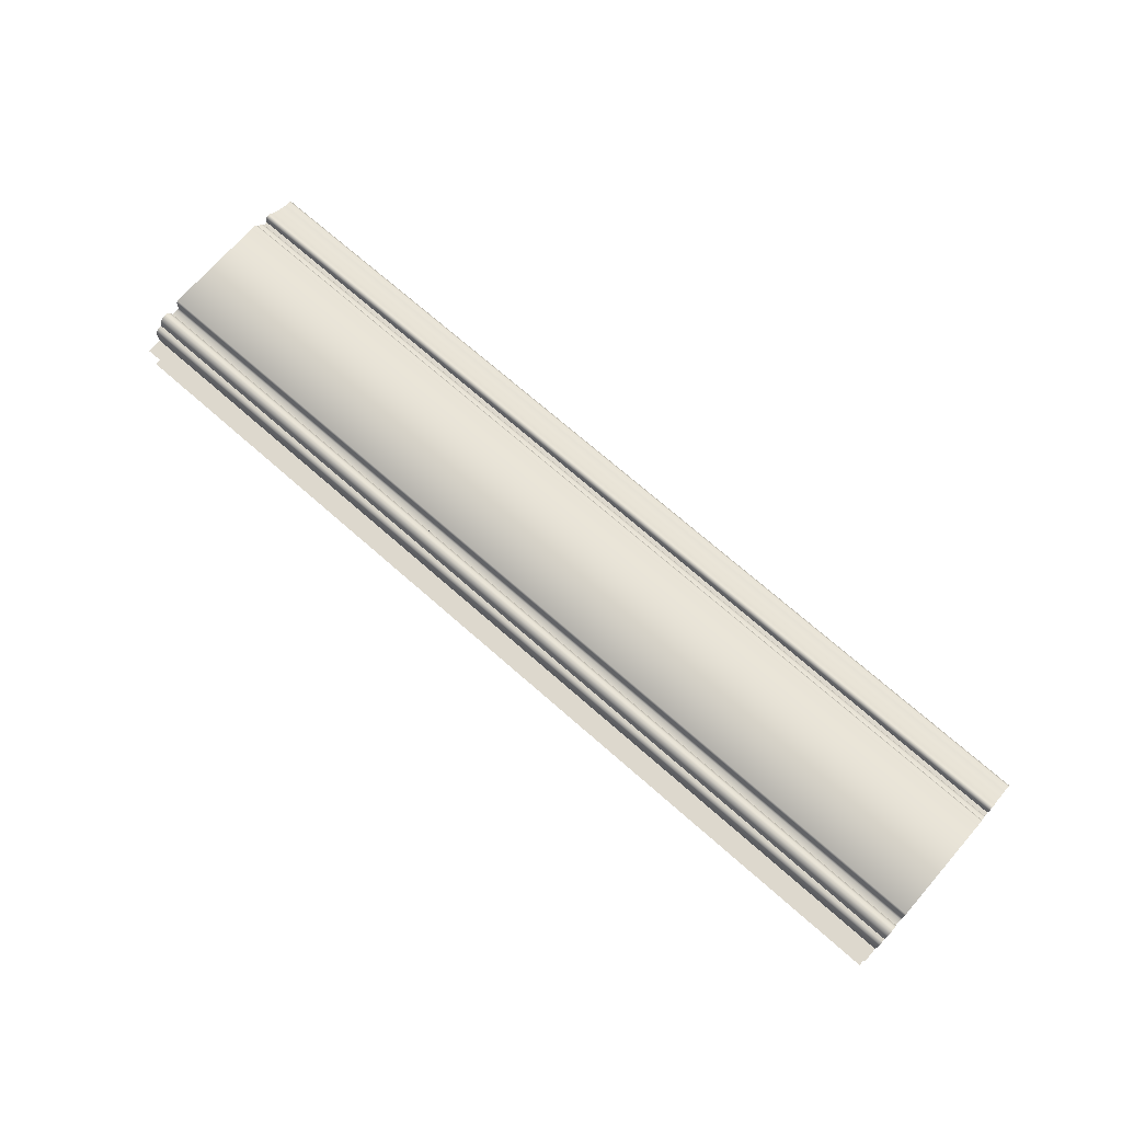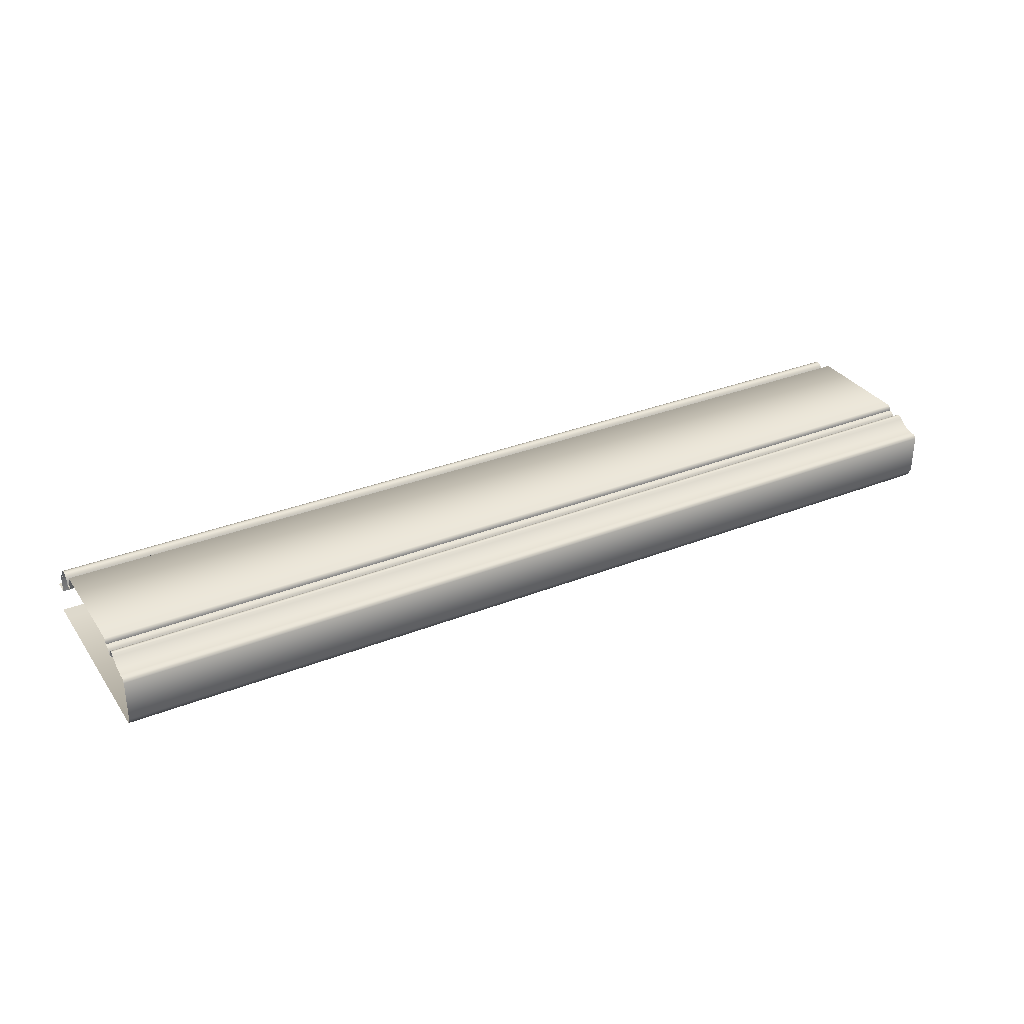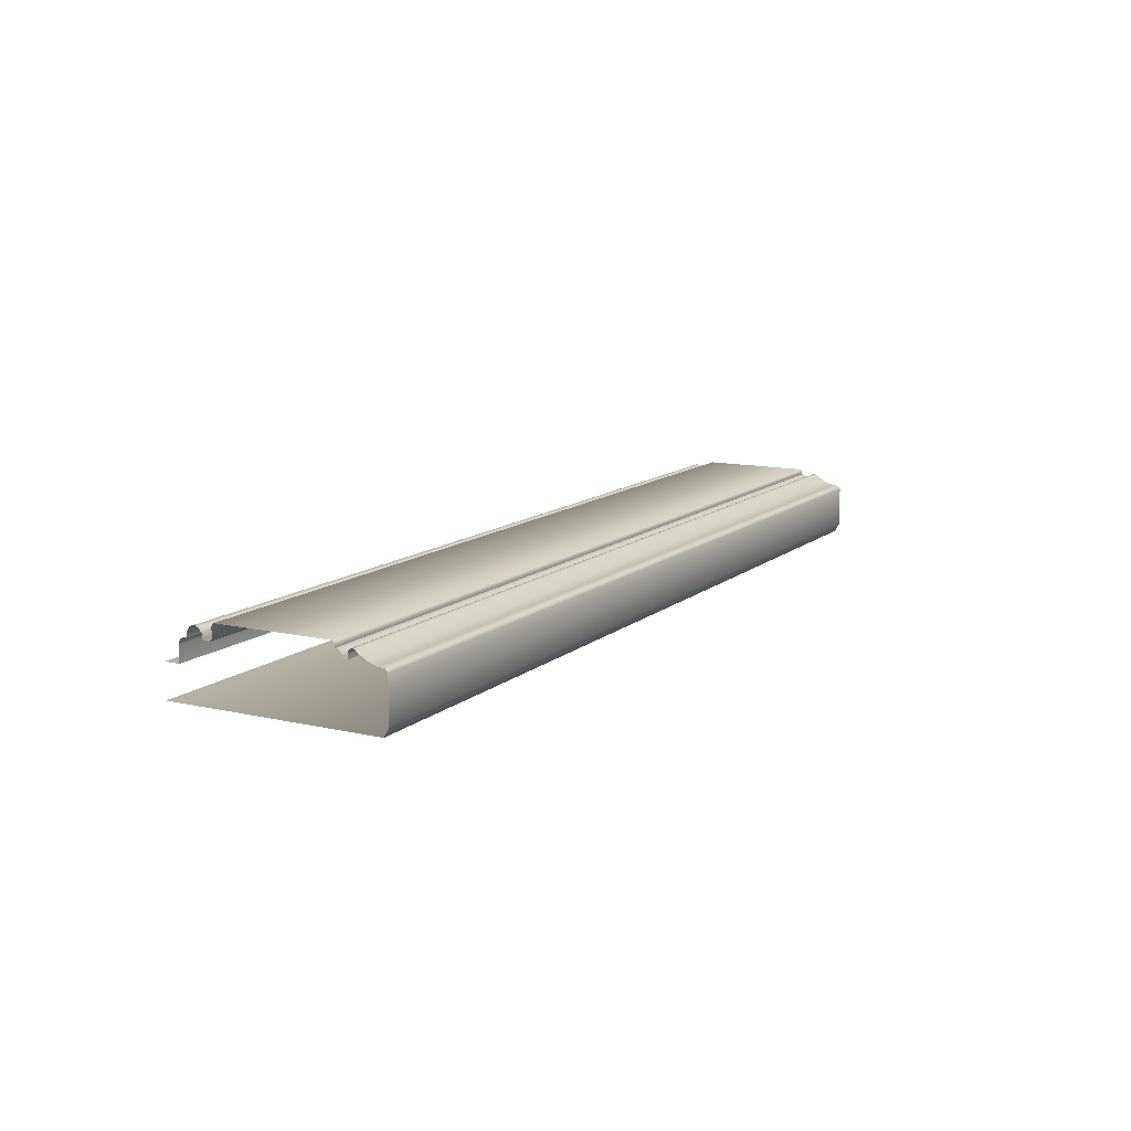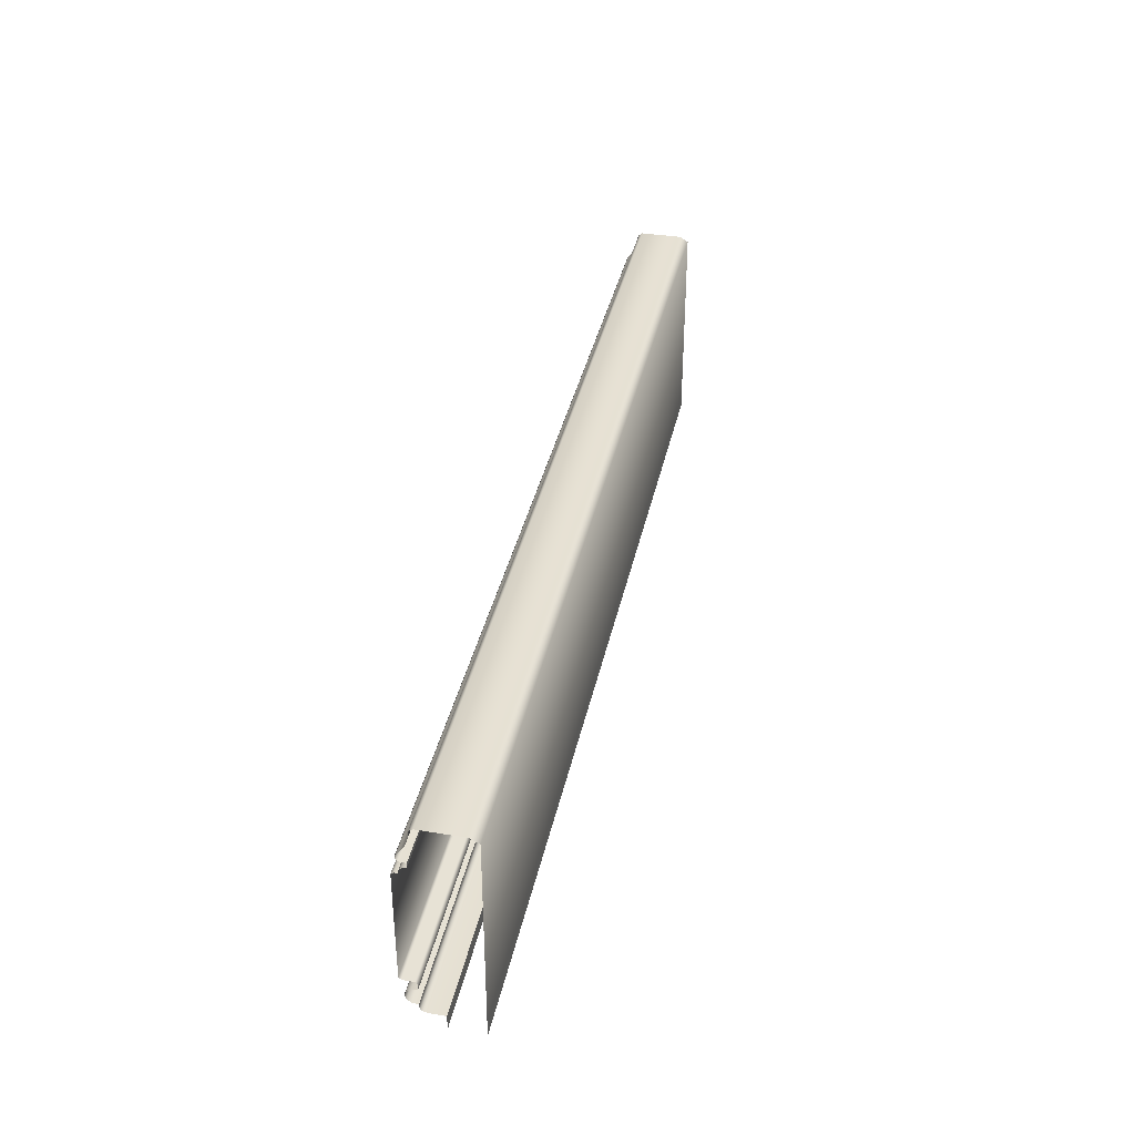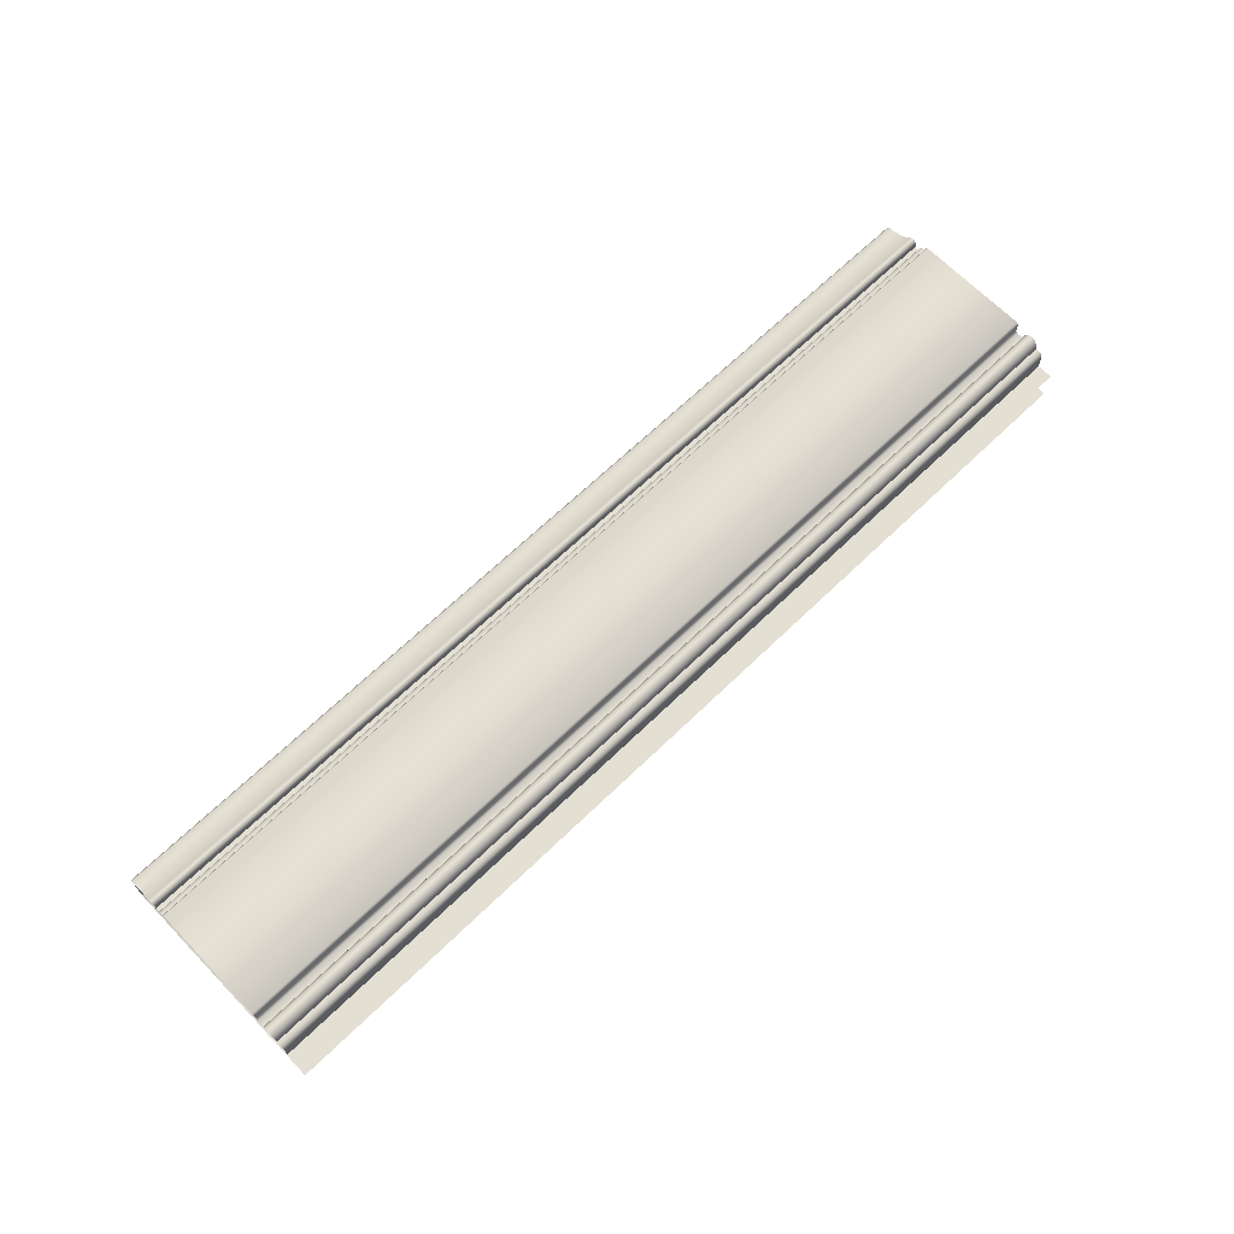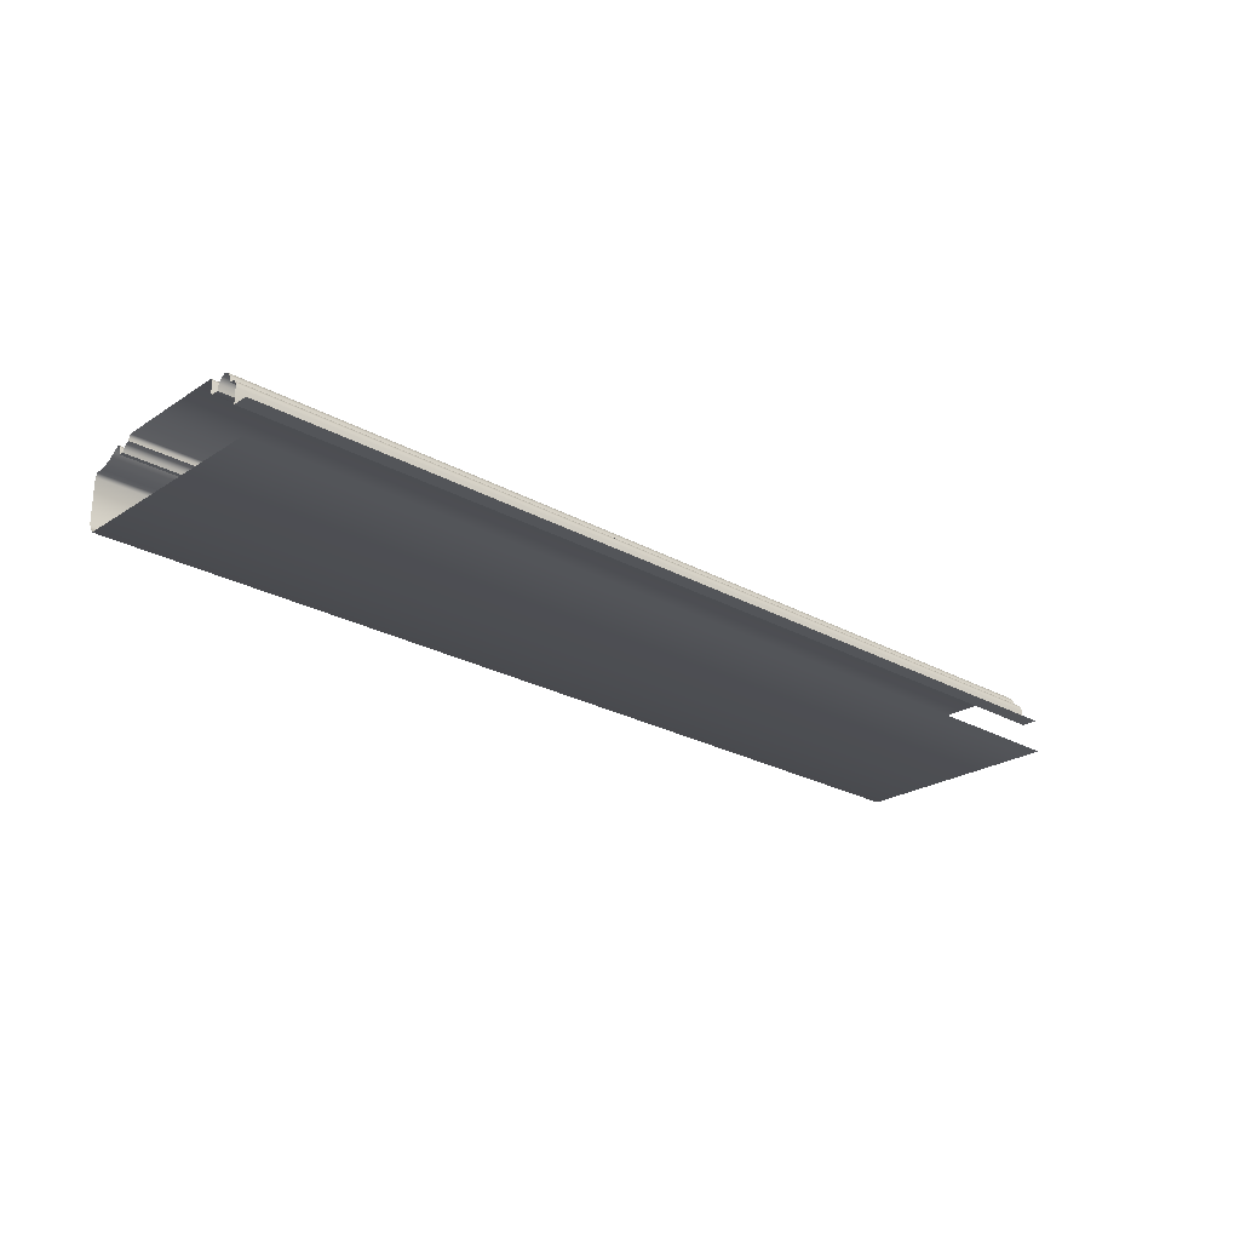
<metadata>
{"format":"obj","ext":"obj","renderer":"f3d","projection":"perspective","resolution":1024,"background":"white","views":[{"elev":72.1,"azim":41.2,"up":"+Z"},{"elev":32.2,"azim":151.0,"up":"+Z"},{"elev":11.9,"azim":118.8,"up":"+Z"},{"elev":37.1,"azim":101.9,"up":"+Y"},{"elev":66.9,"azim":-44.1,"up":"+Z"},{"elev":-24.2,"azim":-43.0,"up":"+Z"}]}
</metadata>
<code>
o DF_11_TC2/DF_11_TC/mesh25/mesh25-geometry#mesh25-geometry
v -0.2367 -0.276 0.4875
v 0.21 -0.2833 0.4875
v -0.2367 -0.2833 0.4875
v 0.21 -0.276 0.4875
v -0.2367 -0.1833 0.4875
v 0.21 -0.1833 0.4875
v 0.21 -0.1809 0.4915
v -0.2367 -0.1809 0.4915
v 0.21 -0.1809 0.5115
v -0.2367 -0.1809 0.5115
v 0.21 -0.1822 0.5132
v -0.2367 -0.1822 0.5132
v -0.2367 -0.185 0.5133
v 0.21 -0.185 0.5133
v -0.2367 -0.1896 0.5148
v 0.21 -0.1896 0.5148
v -0.2367 -0.1938 0.5174
v 0.21 -0.1938 0.5174
v -0.2367 -0.1949 0.5185
v 0.21 -0.1949 0.5185
v -0.2367 -0.1959 0.519
v 0.21 -0.1959 0.519
v -0.2367 -0.197 0.5187
v 0.21 -0.197 0.5187
v 0.21 -0.1977 0.5177
v -0.2367 -0.1977 0.5177
v 0.21 -0.198 0.5163
v -0.2367 -0.198 0.5163
v 0.21 -0.198 0.5145
v -0.2367 -0.198 0.5145
v -0.2367 -0.2 0.5145
v 0.21 -0.2 0.5145
v 0.21 -0.2004 0.5158
v -0.2367 -0.2004 0.5158
v 0.21 -0.2011 0.5168
v -0.2367 -0.2011 0.5168
v -0.2367 -0.2024 0.5178
v 0.21 -0.2024 0.5178
v -0.2367 -0.2037 0.518
v 0.21 -0.2037 0.518
v 0.21 -0.2038 0.5194
v -0.2367 -0.2038 0.5194
v 0.21 -0.2047 0.5207
v -0.2367 -0.2047 0.5207
v -0.2367 -0.2588 0.5207
v 0.21 -0.2588 0.5207
v 0.21 -0.2598 0.5194
v -0.2367 -0.2598 0.5194
v 0.21 -0.2598 0.5145
v -0.2367 -0.2598 0.5145
v 0.21 -0.2607 0.5135
v -0.2367 -0.2607 0.5135
v -0.2367 -0.2641 0.5135
v 0.21 -0.2641 0.5135
v 0.21 -0.2646 0.5162
v -0.2367 -0.2646 0.5162
v 0.21 -0.266 0.5182
v -0.2367 -0.266 0.5182
v -0.2367 -0.2681 0.519
v 0.21 -0.2681 0.519
v -0.2367 -0.2701 0.5182
v 0.21 -0.2701 0.5182
v 0.21 -0.2716 0.5162
v -0.2367 -0.2716 0.5162
v 0.21 -0.272 0.5135
v -0.2367 -0.272 0.5135
v -0.2367 -0.2735 0.5135
v 0.21 -0.2735 0.5135
v -0.2367 -0.2748 0.513
v 0.21 -0.2748 0.513
v 0.21 -0.2757 0.5118
v -0.2367 -0.2757 0.5118
v 0.21 -0.276 0.51
v -0.2367 -0.276 0.51
v 0.21 -0.276 0.5029
v -0.2367 -0.276 0.5029
v -0.2367 -0.2833 0.5029
v 0.21 -0.2833 0.5029
f 1 2 3
f 2 1 4
f 5 4 1
f 4 5 6
f 5 7 6
f 7 5 8
f 8 9 7
f 9 8 10
f 10 11 9
f 11 10 12
f 13 11 12
f 11 13 14
f 15 14 13
f 14 15 16
f 17 16 15
f 16 17 18
f 19 18 17
f 18 19 20
f 21 20 19
f 20 21 22
f 23 22 21
f 22 23 24
f 23 25 24
f 25 23 26
f 26 27 25
f 27 26 28
f 28 29 27
f 29 28 30
f 31 29 30
f 29 31 32
f 31 33 32
f 33 31 34
f 34 35 33
f 35 34 36
f 37 35 36
f 35 37 38
f 39 38 37
f 38 39 40
f 39 41 40
f 41 39 42
f 42 43 41
f 43 42 44
f 45 43 44
f 43 45 46
f 45 47 46
f 47 45 48
f 48 49 47
f 49 48 50
f 50 51 49
f 51 50 52
f 53 51 52
f 51 53 54
f 53 55 54
f 55 53 56
f 56 57 55
f 57 56 58
f 59 57 58
f 57 59 60
f 61 60 59
f 60 61 62
f 61 63 62
f 63 61 64
f 64 65 63
f 65 64 66
f 67 65 66
f 65 67 68
f 69 68 67
f 68 69 70
f 69 71 70
f 71 69 72
f 72 73 71
f 73 72 74
f 74 75 73
f 75 74 76
f 77 75 76
f 75 77 78
f 3 2 1
f 4 1 2
f 1 4 5
f 6 5 4
f 6 7 5
f 8 5 7
f 7 9 8
f 10 8 9
f 9 11 10
f 12 10 11
f 12 11 13
f 14 13 11
f 13 14 15
f 16 15 14
f 15 16 17
f 18 17 16
f 17 18 19
f 20 19 18
f 19 20 21
f 22 21 20
f 21 22 23
f 24 23 22
f 24 25 23
f 26 23 25
f 25 27 26
f 28 26 27
f 27 29 28
f 30 28 29
f 30 29 31
f 32 31 29
f 32 33 31
f 34 31 33
f 33 35 34
f 36 34 35
f 36 35 37
f 38 37 35
f 37 38 39
f 40 39 38
f 40 41 39
f 42 39 41
f 41 43 42
f 44 42 43
f 44 43 45
f 46 45 43
f 46 47 45
f 48 45 47
f 47 49 48
f 50 48 49
f 49 51 50
f 52 50 51
f 52 51 53
f 54 53 51
f 54 55 53
f 56 53 55
f 55 57 56
f 58 56 57
f 58 57 59
f 60 59 57
f 59 60 61
f 62 61 60
f 62 63 61
f 64 61 63
f 63 65 64
f 66 64 65
f 66 65 67
f 68 67 65
f 67 68 69
f 70 69 68
f 70 71 69
f 72 69 71
f 71 73 72
f 74 72 73
f 73 75 74
f 76 74 75
f 76 75 77
f 78 77 75

</code>
